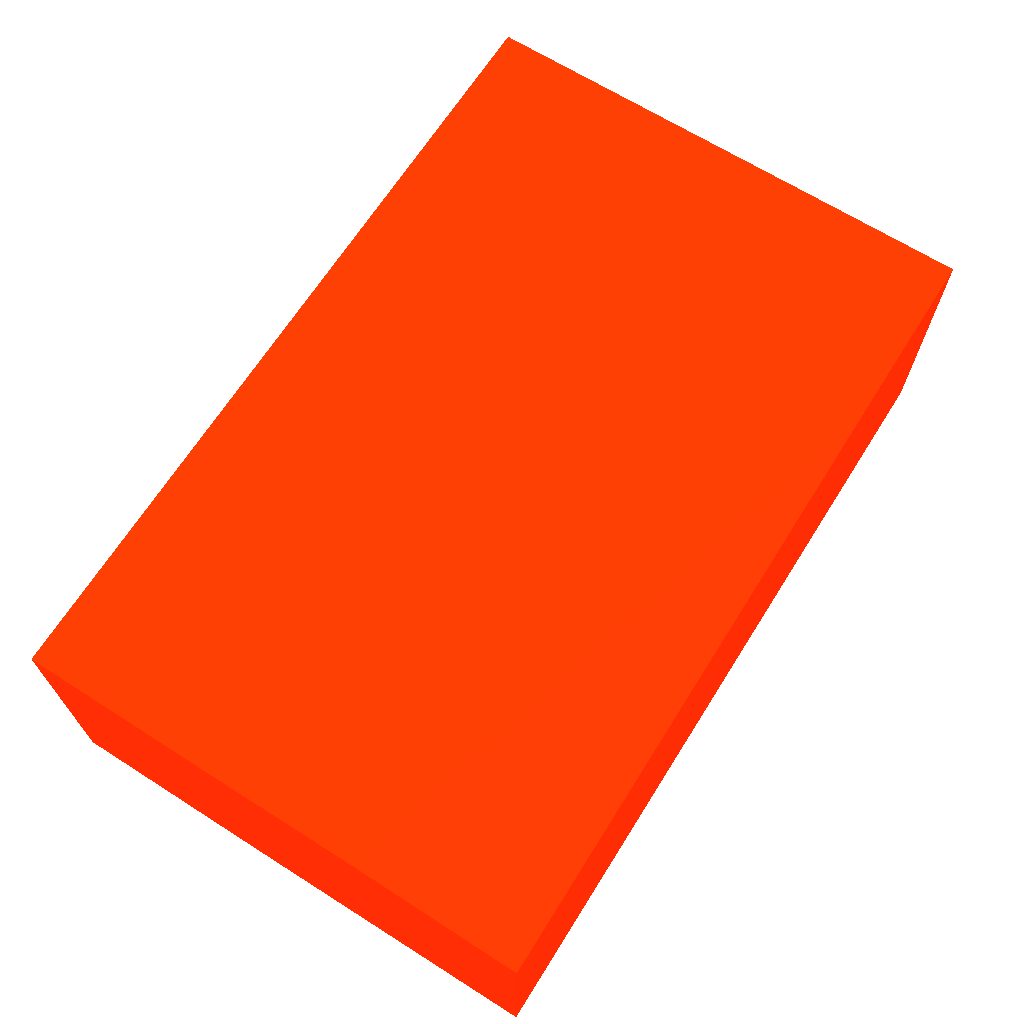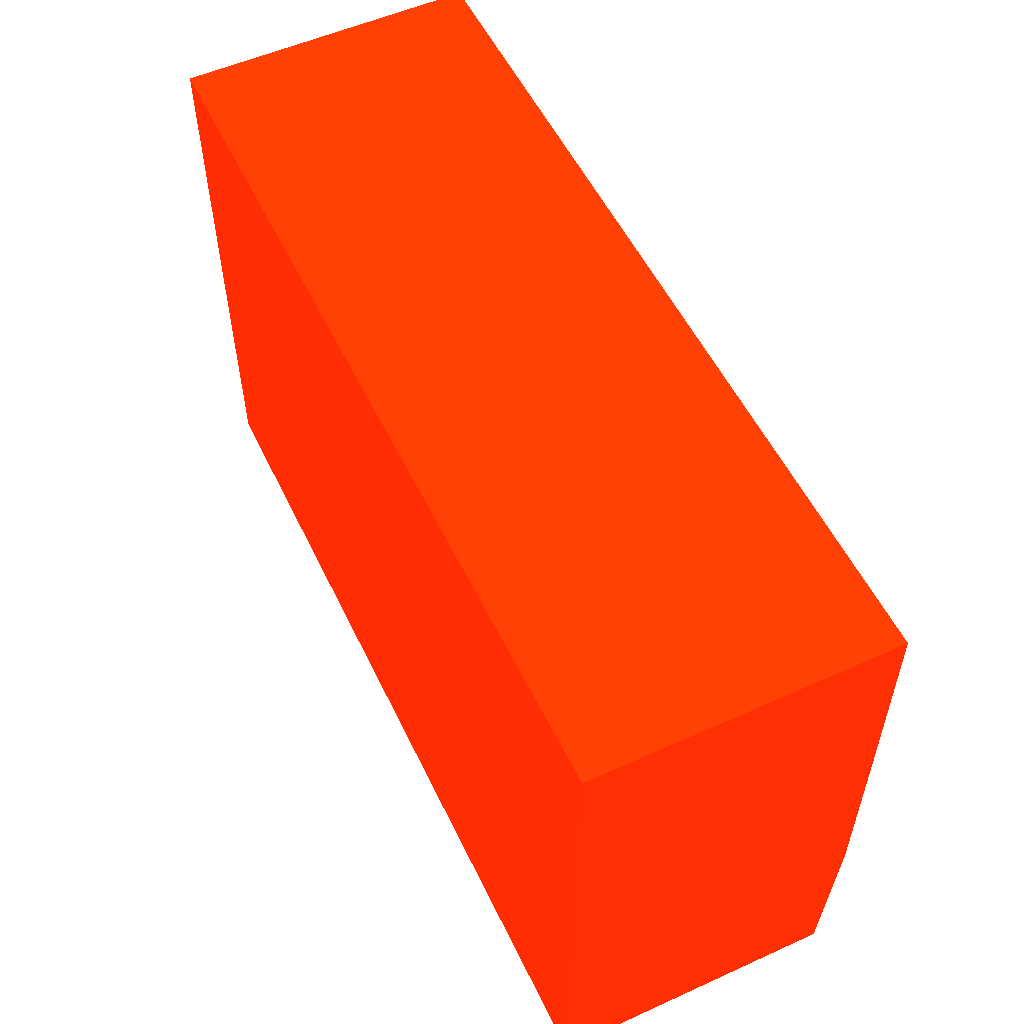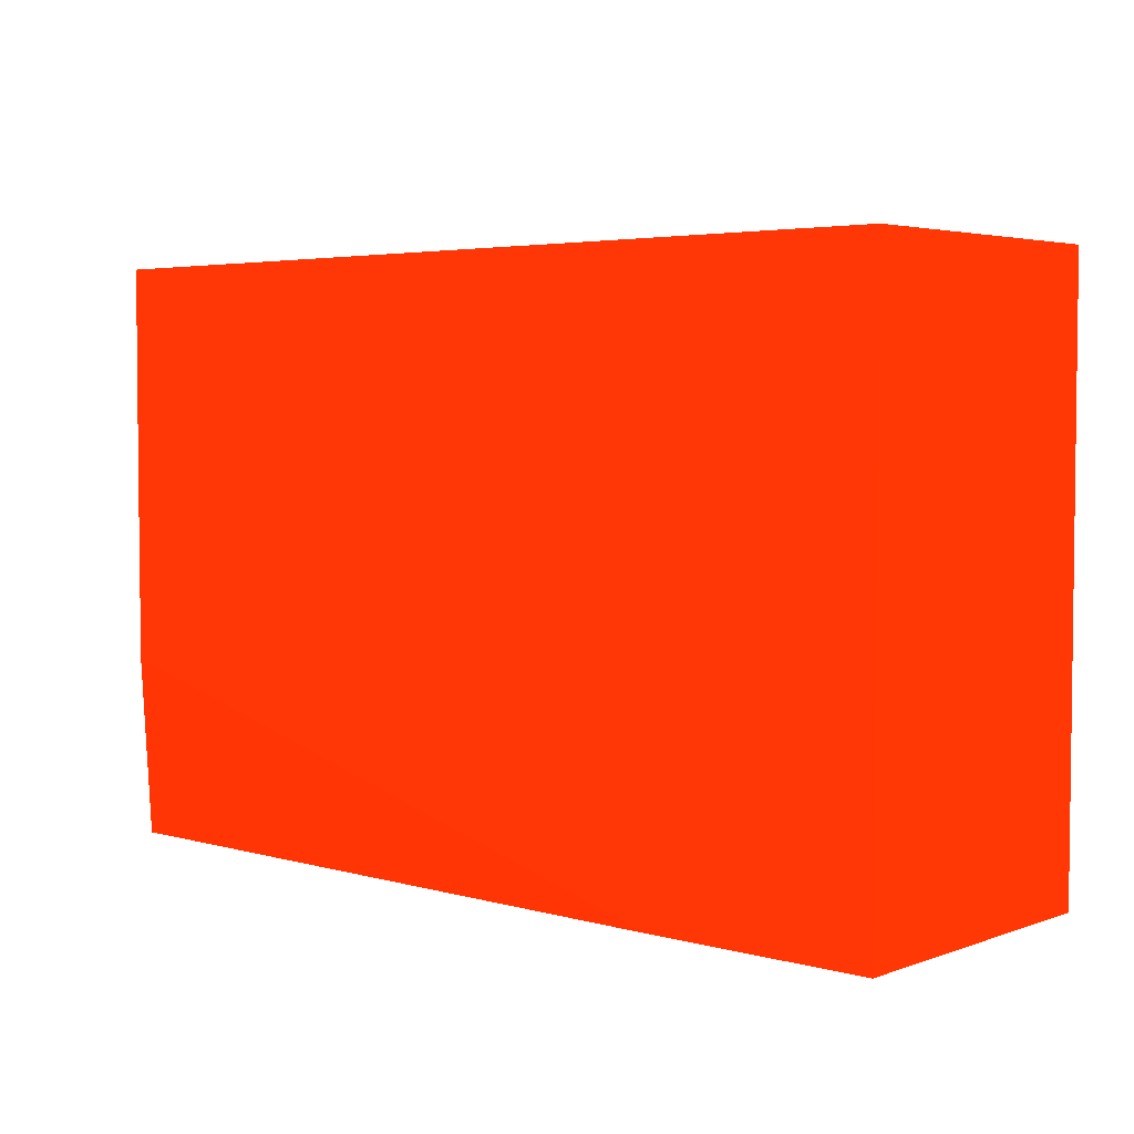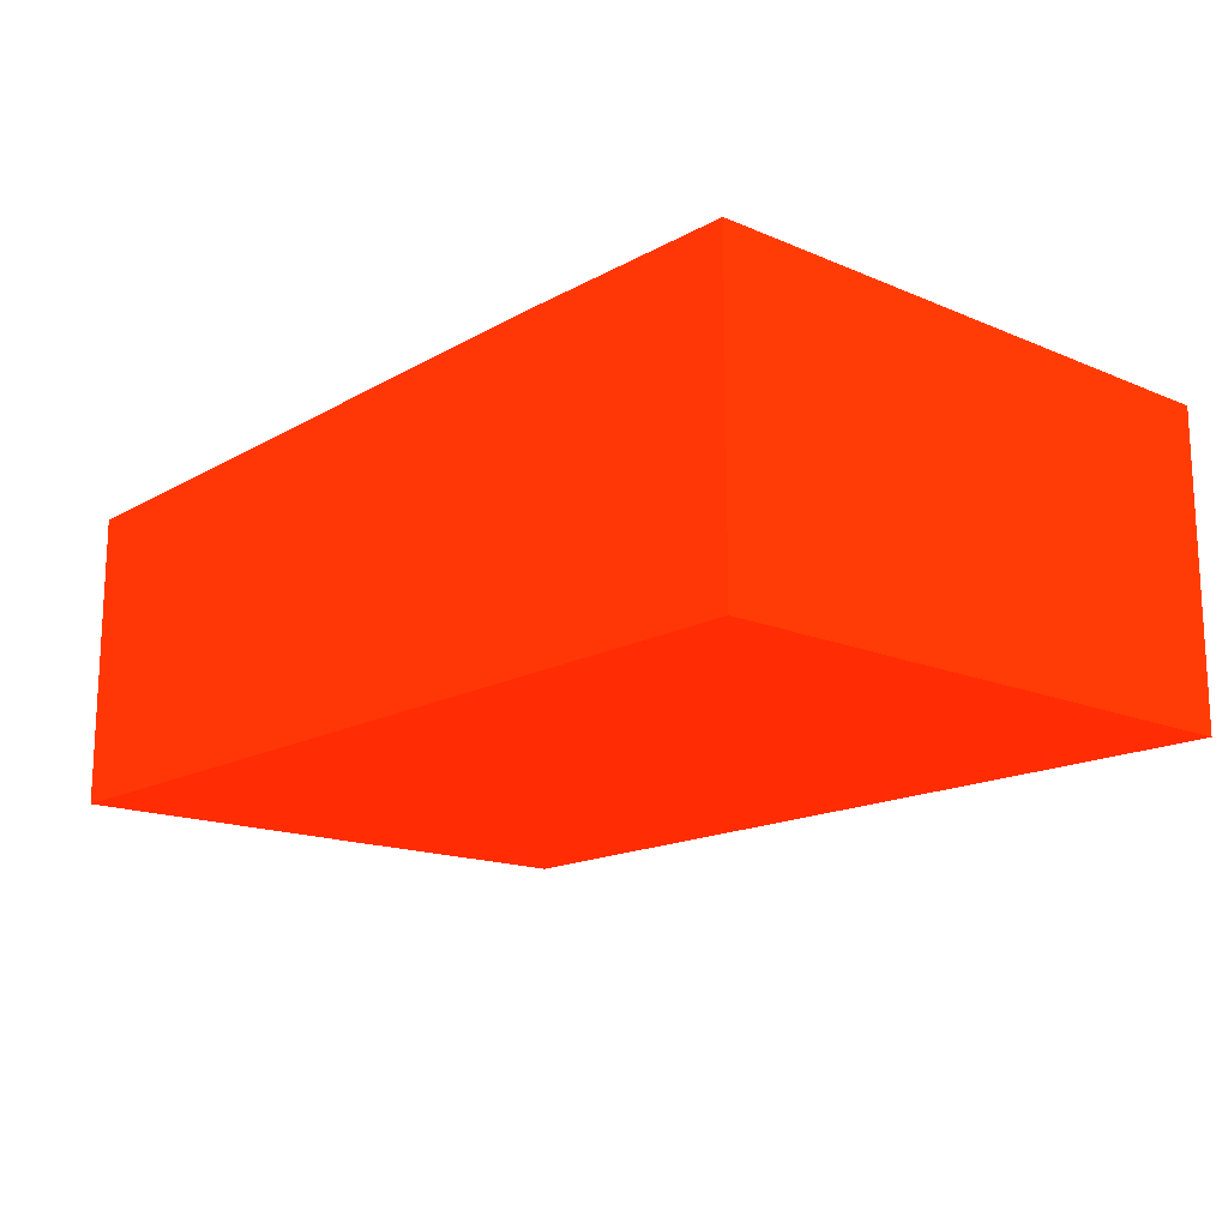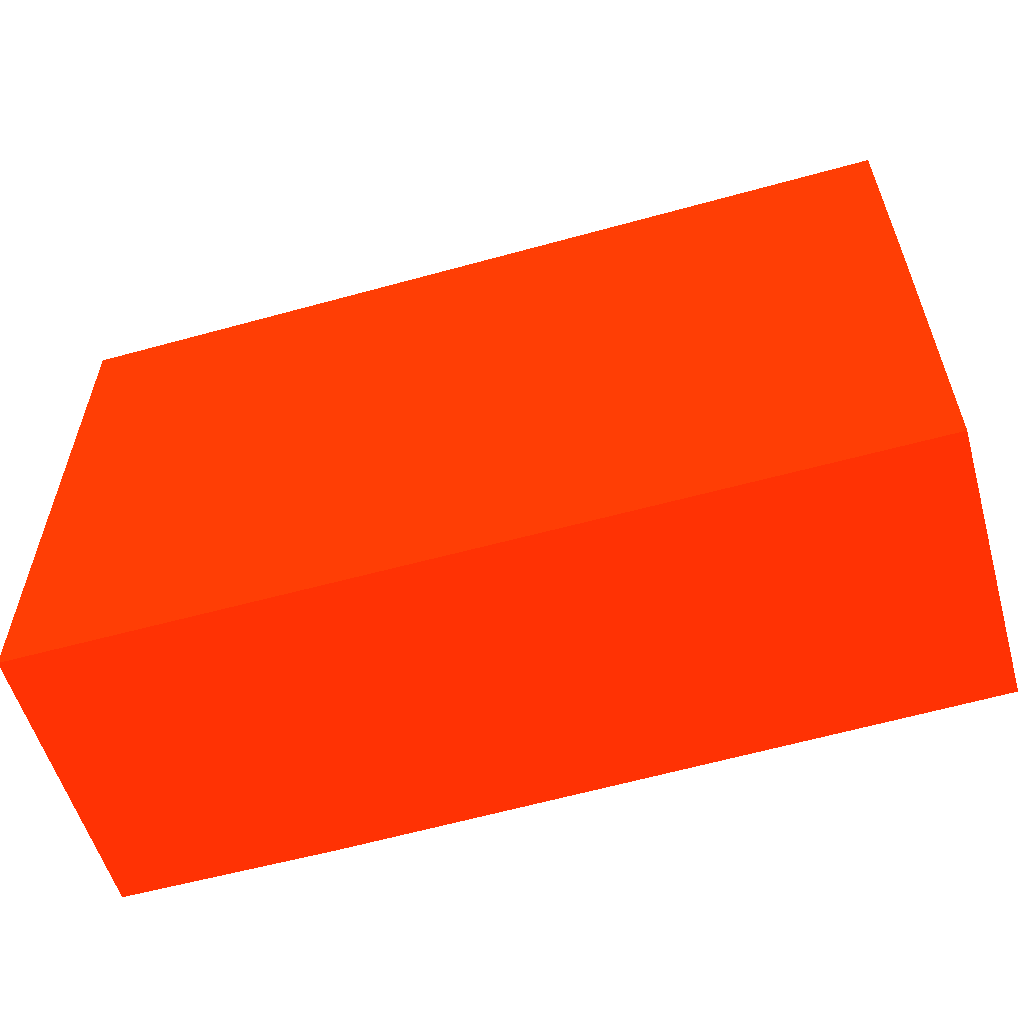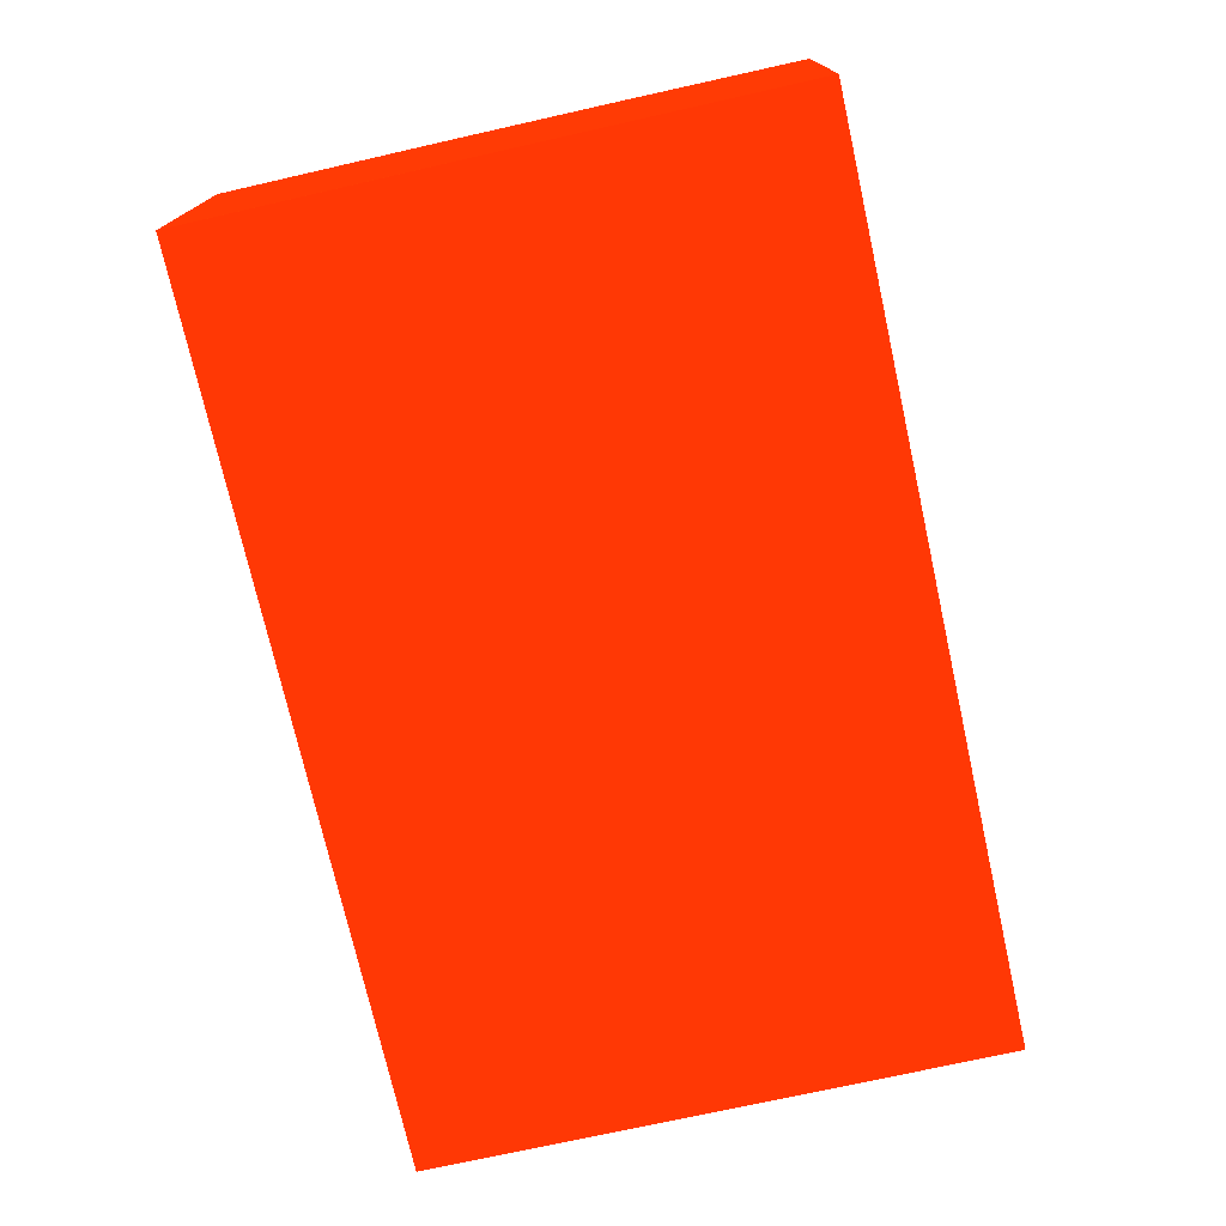
<metadata>
{"format":"obj","ext":"obj","renderer":"f3d","projection":"perspective","resolution":1024,"background":"white","views":[{"elev":67.3,"azim":-57.7,"up":"+Z"},{"elev":54.7,"azim":-115.5,"up":"+Y"},{"elev":4.1,"azim":41.4,"up":"+Y"},{"elev":-16.0,"azim":48.6,"up":"+Z"},{"elev":-57.0,"azim":-163.9,"up":"+Y"},{"elev":-74.0,"azim":-77.4,"up":"+Z"}]}
</metadata>
<code>
v 2.95 6.925 -13.48 0.9882 0.1333 0.01176
v 2.95 5.94 -13.48 0.9882 0.1333 0.01176
v 2.95 6.925 -14 0.9882 0.1333 0.01176
v 1.422 6.925 -13.48 0.9882 0.1333 0.01176
v 2.565 5.94 -13.48 0.9882 0.1333 0.01176
v 2.95 5.94 -14 0.9882 0.1333 0.01176
v 2.95 6.258 -14 0.9882 0.1333 0.01176
v 1.42 6.481 -14 0.9882 0.1333 0.01176
v 1.422 6.925 -14 0.9882 0.1333 0.01176
v 1.42 6.55 -13.48 0.9882 0.1333 0.01176
v 1.422 6.25 -13.48 0.9882 0.1333 0.01176
v 1.42 5.94 -13.5 0.9882 0.1333 0.01176
v 1.42 5.94 -14 0.9882 0.1333 0.01176
v 1.42 6.55 -14 0.9882 0.1333 0.01176
v 1.42 6.549 -13.48 0.9882 0.1333 0.01176
v 1.42 6.25 -13.48 0.9882 0.1333 0.01176
f 1 2 6
f 1 6 7
f 1 7 3
f 1 3 9
f 1 9 4
f 1 4 10
f 1 10 15
f 1 15 11
f 1 11 5
f 1 5 2
f 2 5 12
f 2 12 13
f 2 13 6
f 3 7 8
f 3 8 9
f 4 9 14
f 4 14 10
f 5 11 12
f 6 13 8
f 6 8 7
f 8 13 12
f 8 12 16
f 8 16 15
f 8 15 10
f 8 10 14
f 8 14 9
f 11 15 16
f 11 16 12

</code>
